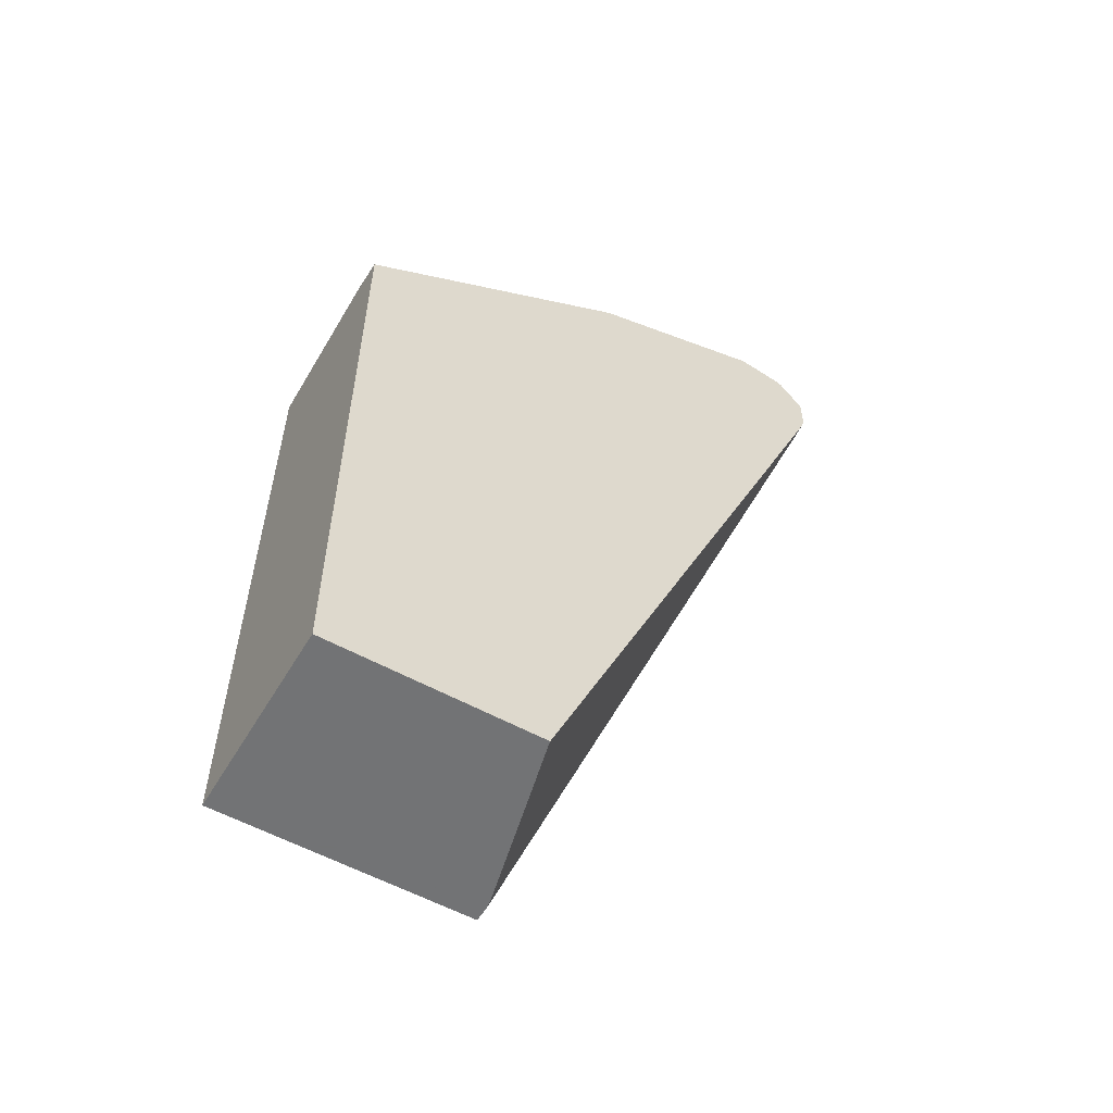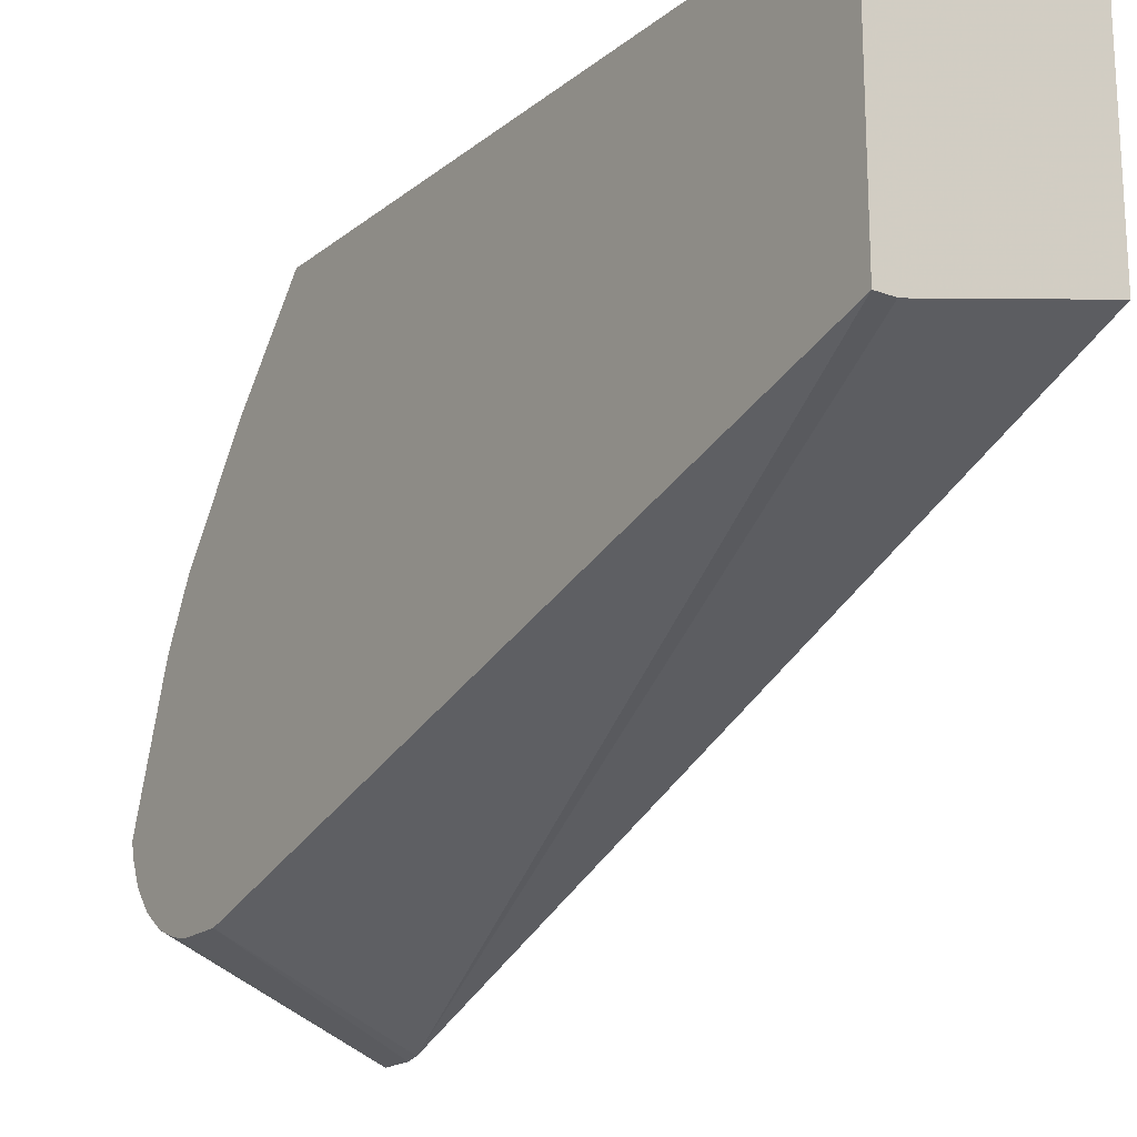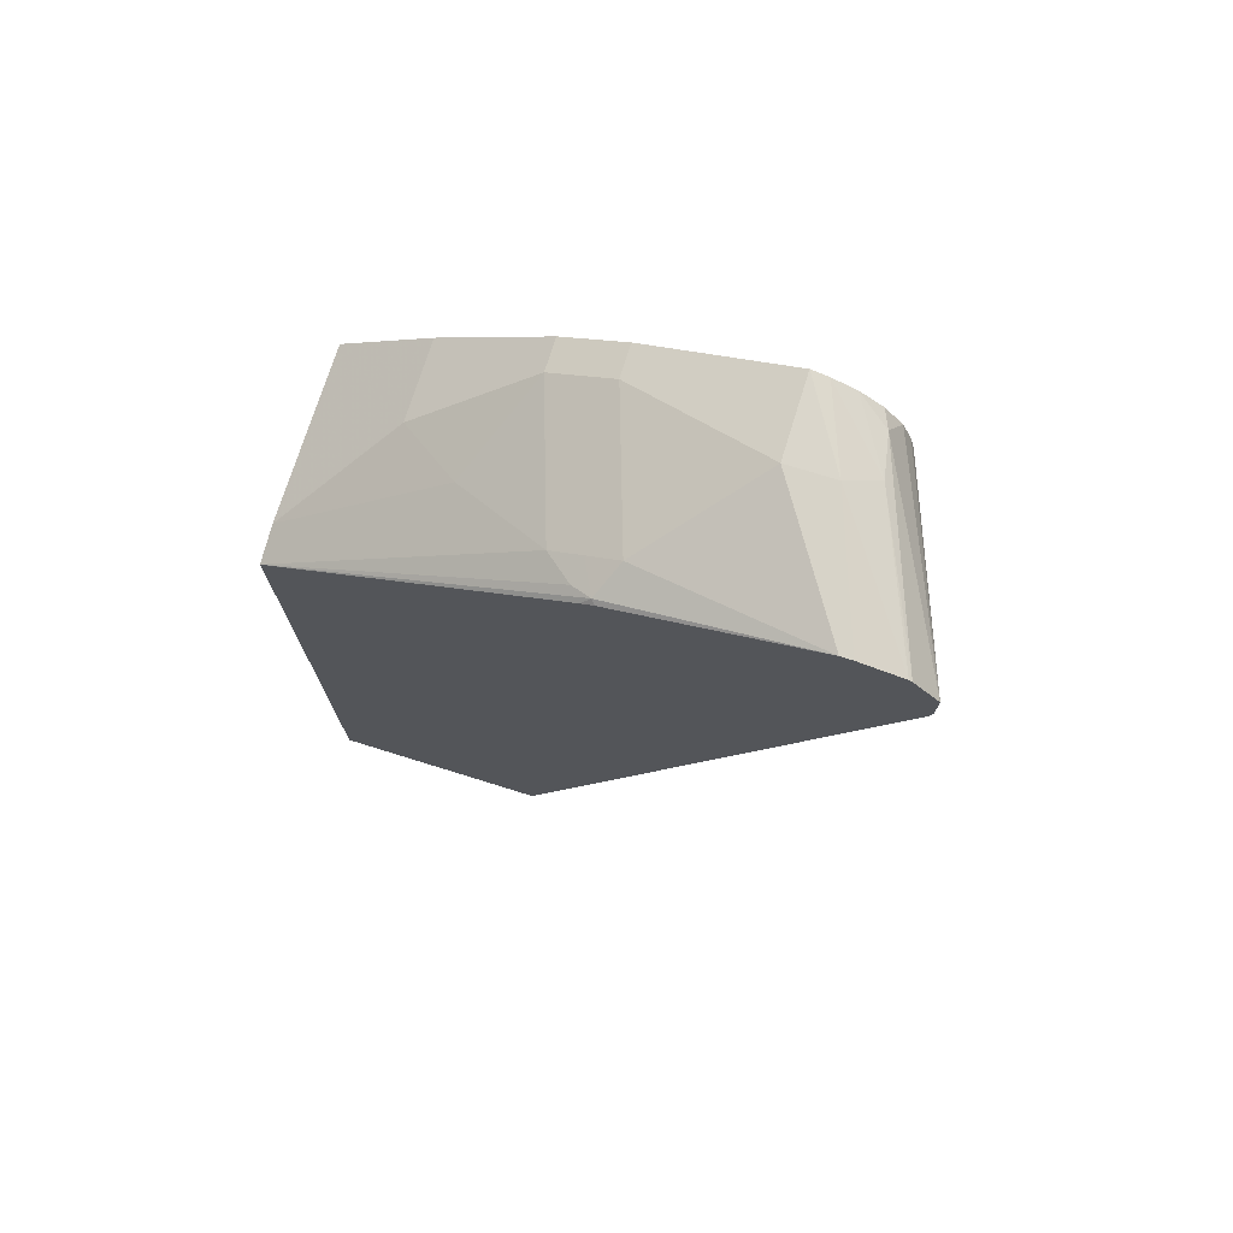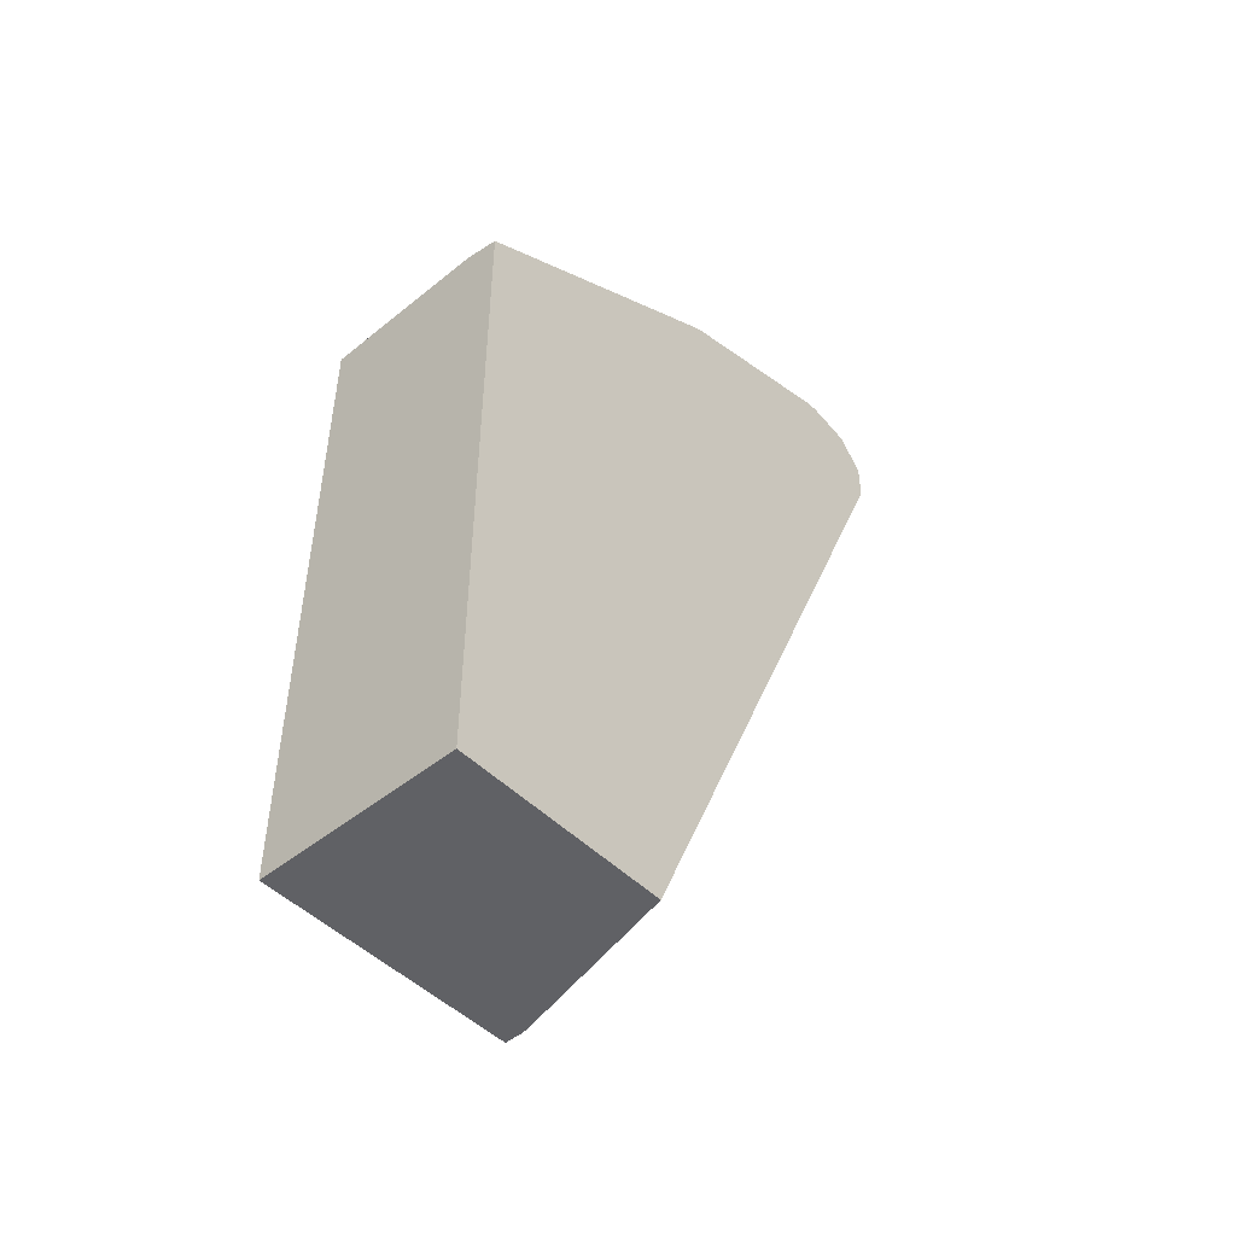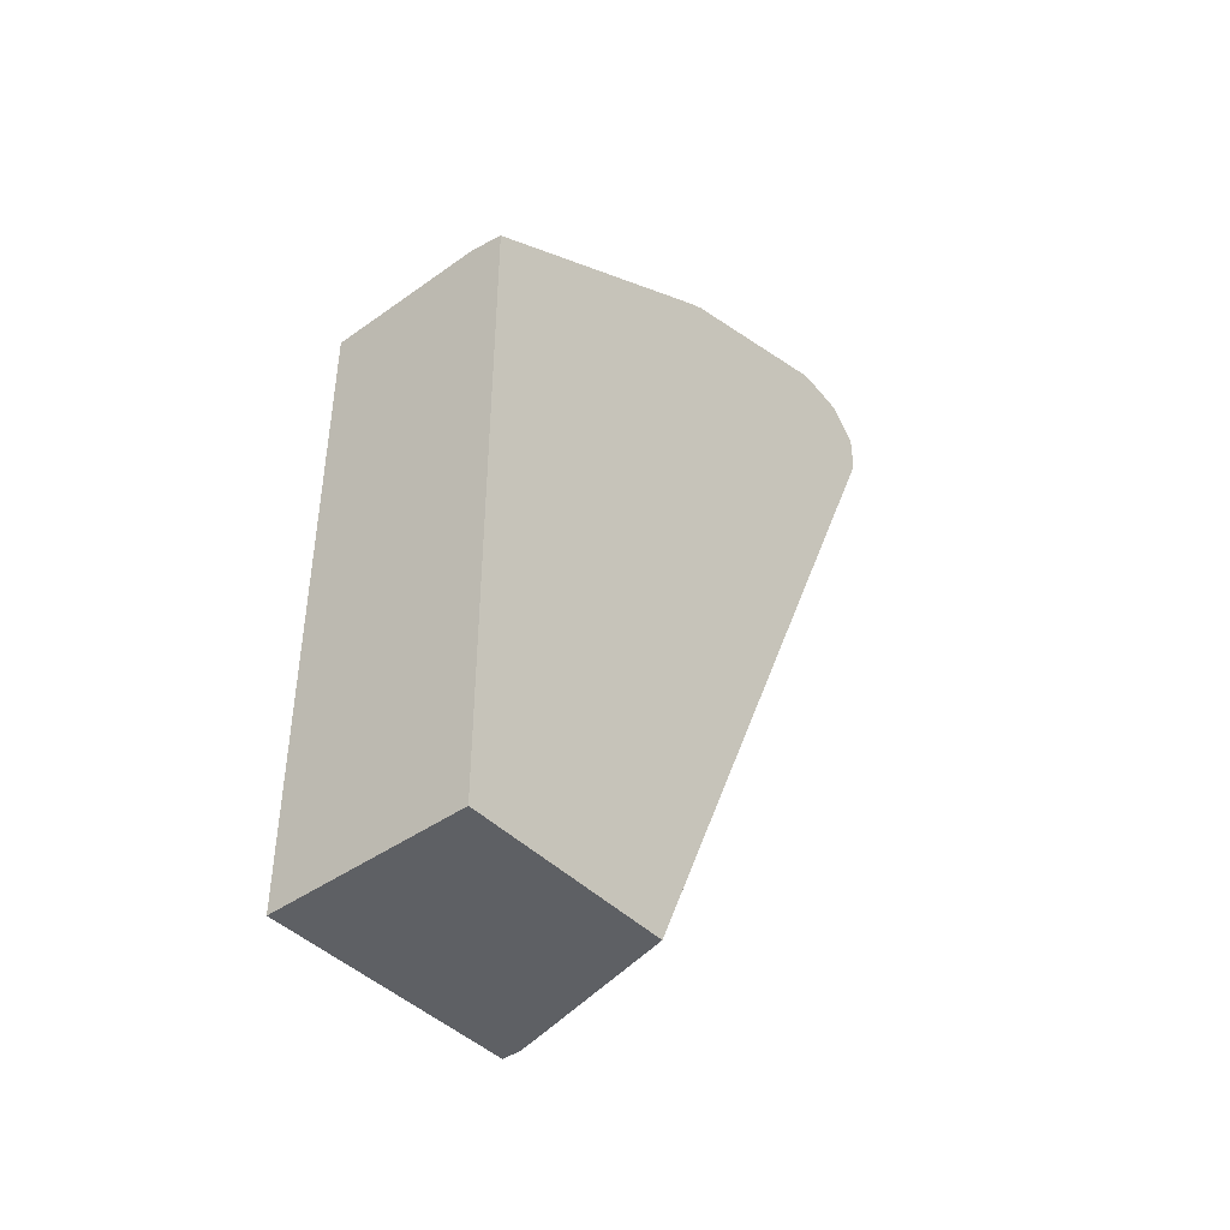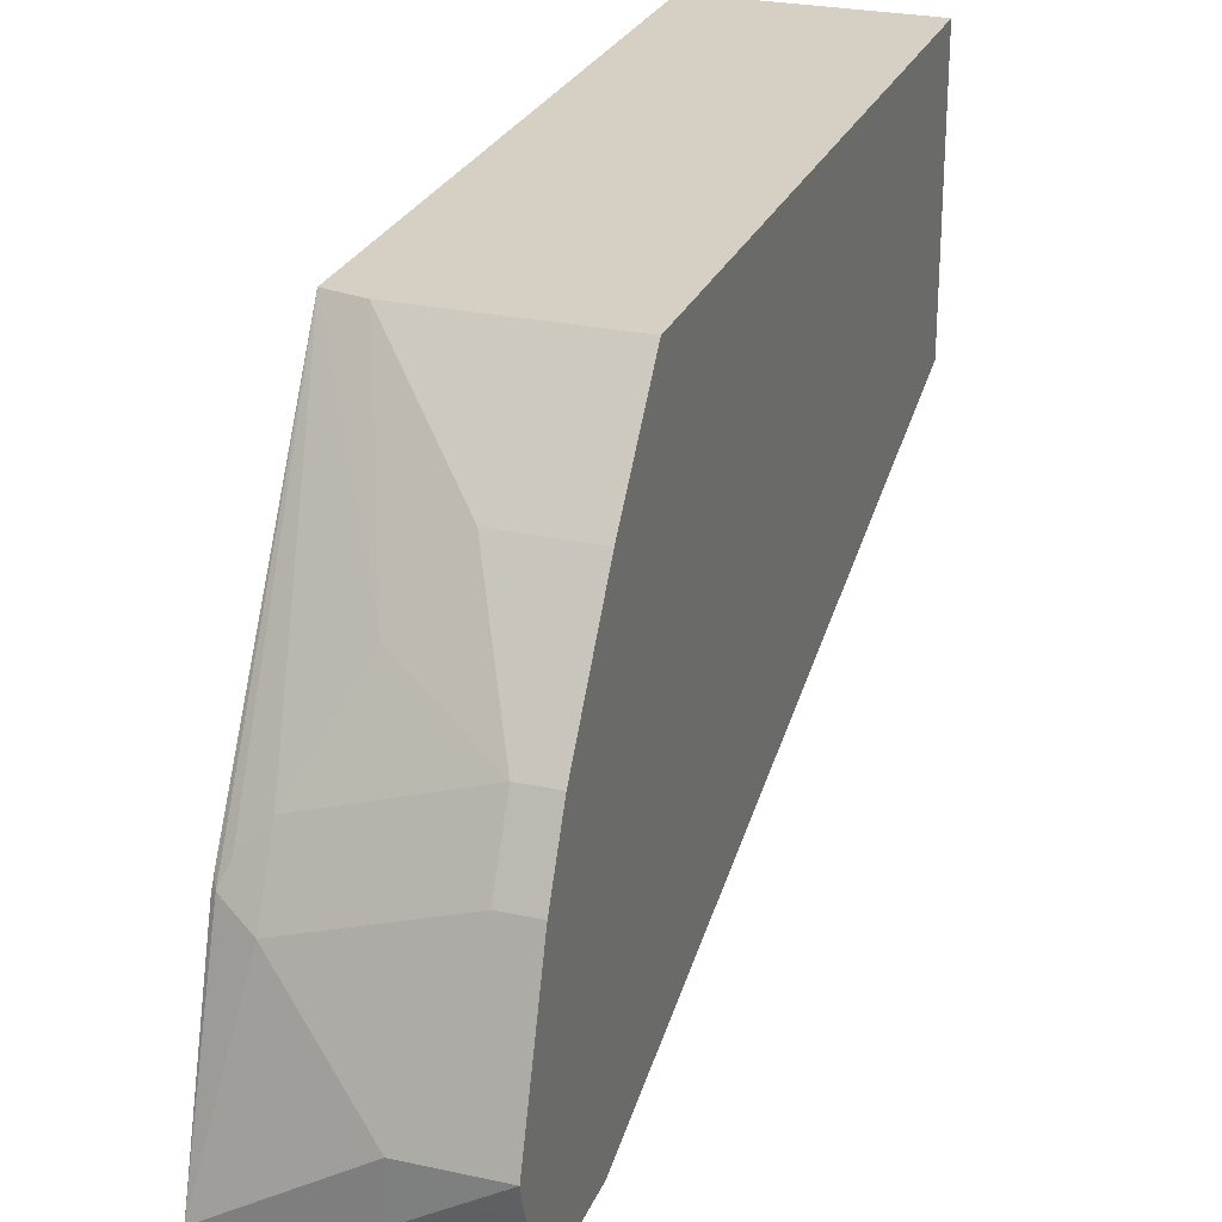
<metadata>
{"format":"obj","ext":"obj","renderer":"f3d","projection":"perspective","resolution":1024,"background":"white","views":[{"elev":-55.7,"azim":59.7,"up":"+Y"},{"elev":-18.9,"azim":-34.8,"up":"+Z"},{"elev":73.8,"azim":107.3,"up":"+Y"},{"elev":-48.1,"azim":42.1,"up":"+Y"},{"elev":-43.0,"azim":40.2,"up":"+Y"},{"elev":26.1,"azim":-160.9,"up":"+Z"}]}
</metadata>
<code>
v 0.0275 -0.005629 -0.02819
v 0.0275 -0.005629 -0.1467
v 0.1206 -0.005629 -0.02819
v 0.0275 0.2934 -0.02819
v 0.03625 -0.005629 -0.1467
v 0.0275 0.3353 -0.2515
v 0.1206 0.3563 -0.282
v 0.1206 -0.005629 -0.1258
v 0.1206 0.2897 -0.02819
v 0.1048 0.2934 -0.02819
v 0.0275 0.3283 -0.06988
v 0.04192 -0.005629 -0.1455
v 0.0275 0.3563 -0.2515
v 0.1206 0.3619 -0.2832
v 0.1206 0.3665 -0.1569
v 0.1188 0.3702 -0.1607
v 0.1153 0.3667 -0.1519
v 0.1048 0.3633 -0.1397
v 0.08383 0.3423 -0.09781
v 0.06288 0.3283 -0.06988
v 0.0275 0.3633 -0.1188
v 0.0275 0.3637 -0.2496
v 0.1206 0.3772 -0.2832
v 0.1206 0.3693 -0.1625
v 0.1048 0.3702 -0.1537
v 0.1206 0.3956 -0.2464
v 0.1048 0.3772 -0.1676
v 0.04192 0.3633 -0.1188
v 0.0275 0.3654 -0.1231
v 0.0275 0.374 -0.2454
v 0.03668 0.3877 -0.241
v 0.1206 0.3911 -0.2718
v 0.04192 0.3702 -0.1328
v 0.1206 0.3956 -0.2515
v 0.06288 0.3982 -0.2096
v 0.04192 0.3772 -0.1467
v 0.0275 0.3724 -0.1371
v 0.0275 0.3842 -0.2375
v 0.0275 0.3921 -0.2273
v 0.05589 0.3912 -0.2445
v 0.1206 0.392 -0.2705
v 0.1206 0.3925 -0.2678
v 0.06288 0.3982 -0.2305
v 0.0275 0.3982 -0.2096
v 0.0275 0.3772 -0.1467
v 0.0275 0.3963 -0.217
f 18 28 19
f 25 33 28
f 23 31 32
f 23 30 31
f 22 30 23
f 21 28 29
f 19 28 20
f 25 27 36
f 18 25 28
f 11 28 21
f 16 24 26
f 16 18 17
f 16 25 18
f 15 24 16
f 13 22 23
f 11 20 28
f 10 19 20
f 25 36 33
f 16 26 27
f 26 34 43
f 39 46 40
f 26 35 27
f 9 19 10
f 43 46 44
f 41 43 42
f 40 43 41
f 40 46 43
f 36 45 37
f 35 45 36
f 35 44 45
f 35 43 44
f 34 42 43
f 33 36 37
f 32 40 41
f 31 40 32
f 31 39 40
f 31 38 39
f 30 38 31
f 28 37 29
f 28 33 37
f 27 35 36
f 26 43 35
f 9 18 19
f 16 27 25
f 9 16 17
f 1 13 6
f 1 22 13
f 1 30 22
f 1 38 30
f 1 39 38
f 1 46 39
f 1 44 46
f 1 45 44
f 1 37 45
f 1 29 37
f 1 21 29
f 1 11 21
f 1 4 11
f 1 10 4
f 1 9 10
f 1 3 9
f 1 8 3
f 1 5 12
f 1 2 5
f 1 6 2
f 2 6 7
f 1 12 8
f 3 8 7
f 2 7 5
f 9 15 16
f 6 14 7
f 6 23 14
f 6 13 23
f 5 7 12
f 4 20 11
f 4 10 20
f 3 15 9
f 7 8 12
f 9 17 18
f 3 26 24
f 3 34 26
f 3 42 34
f 3 41 42
f 3 32 41
f 3 23 32
f 3 7 14
f 3 14 23
f 3 24 15

</code>
